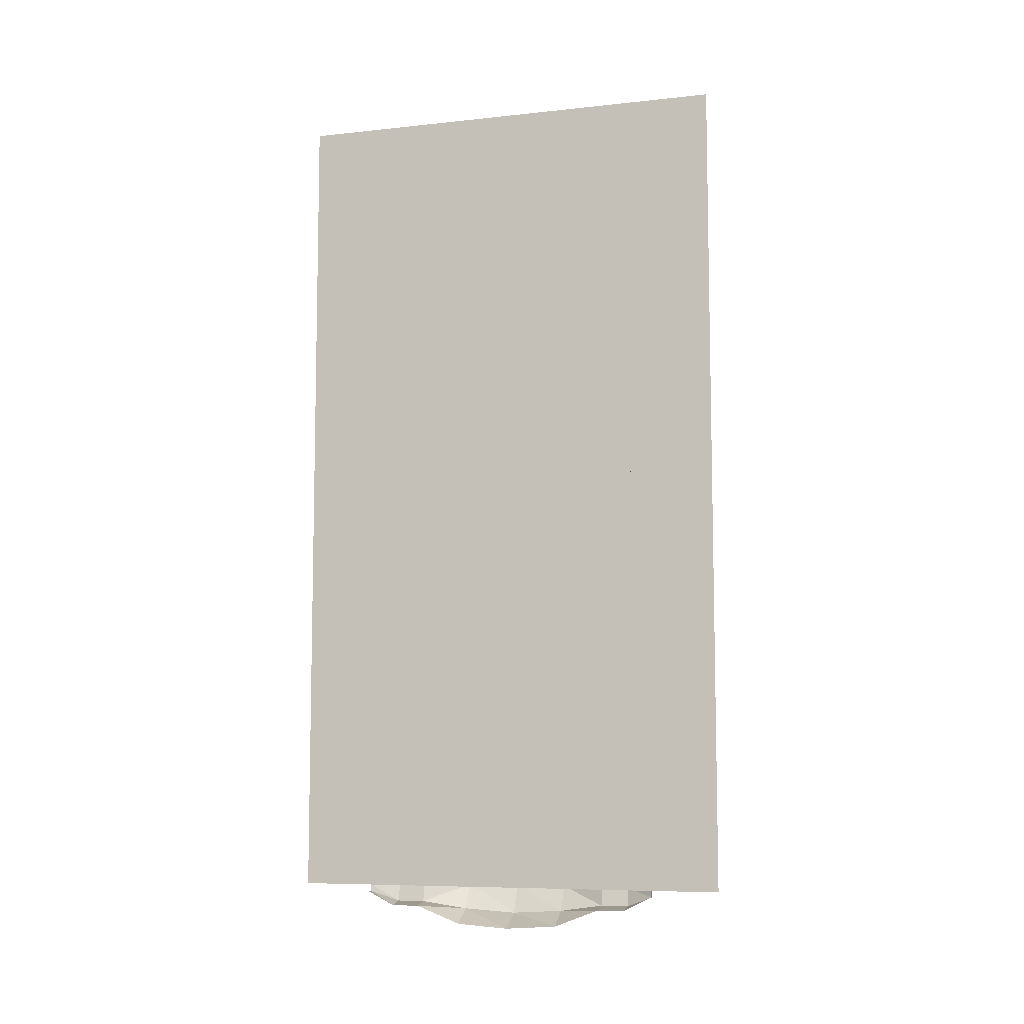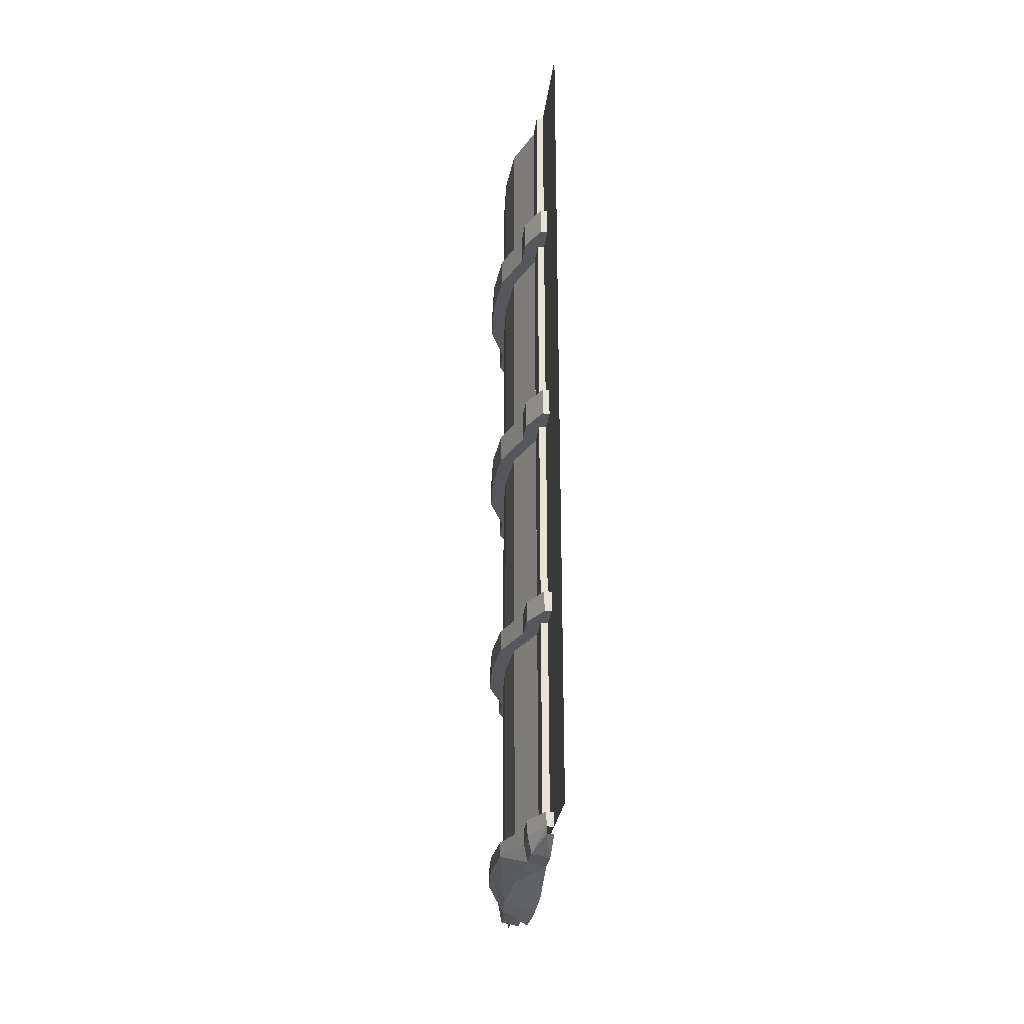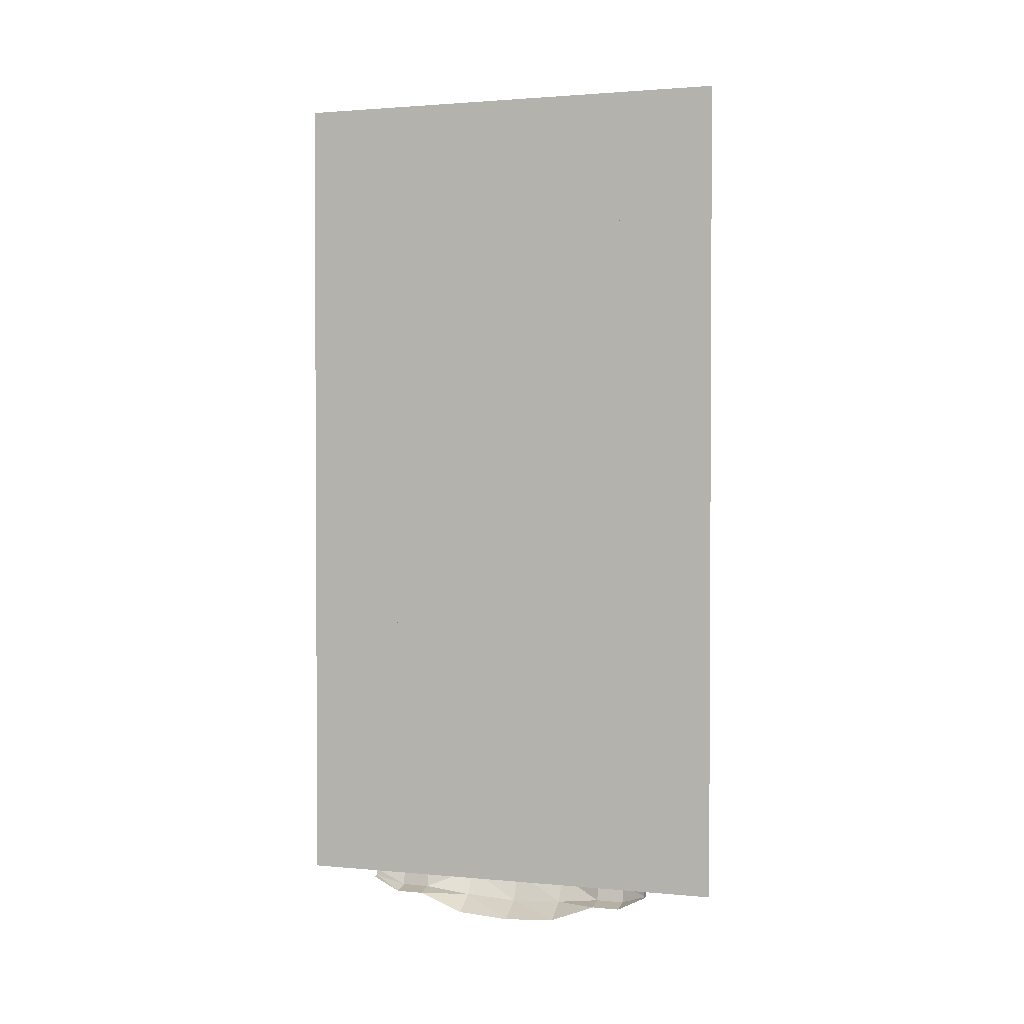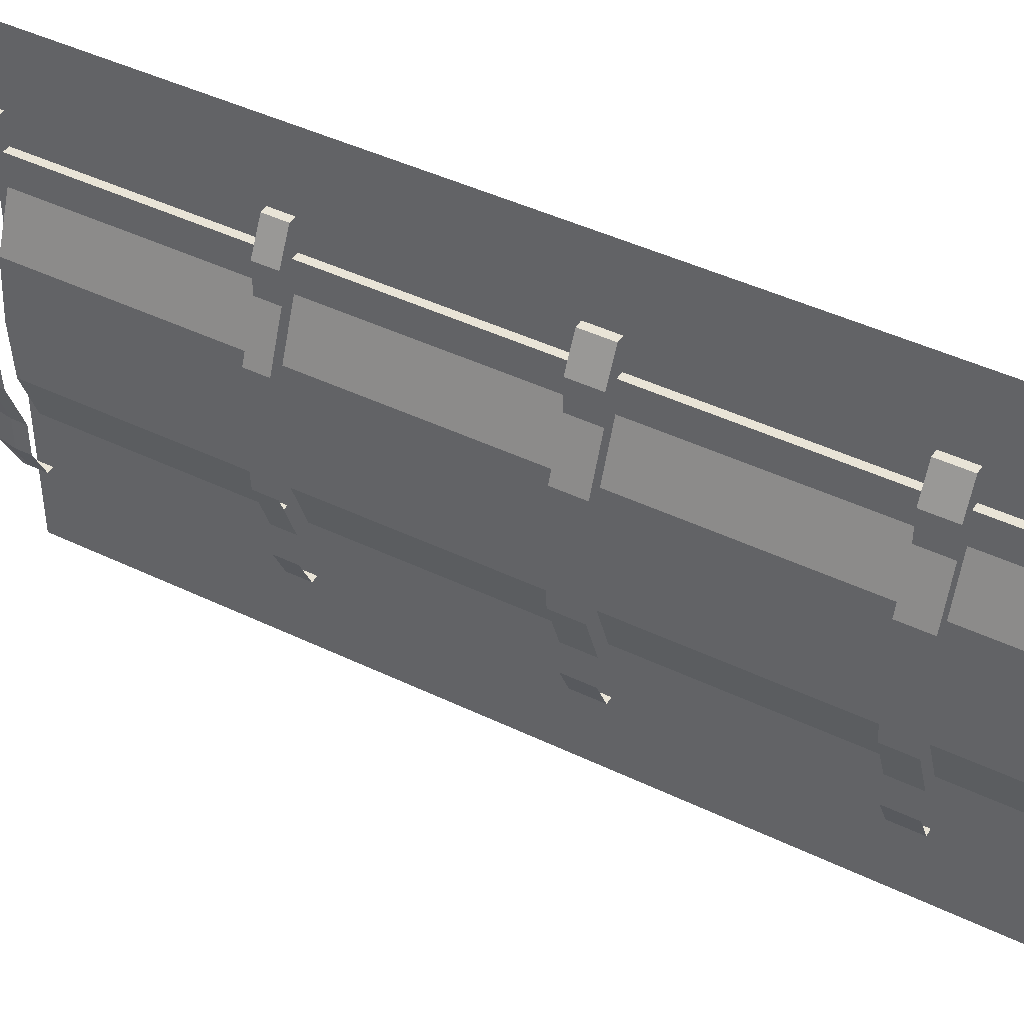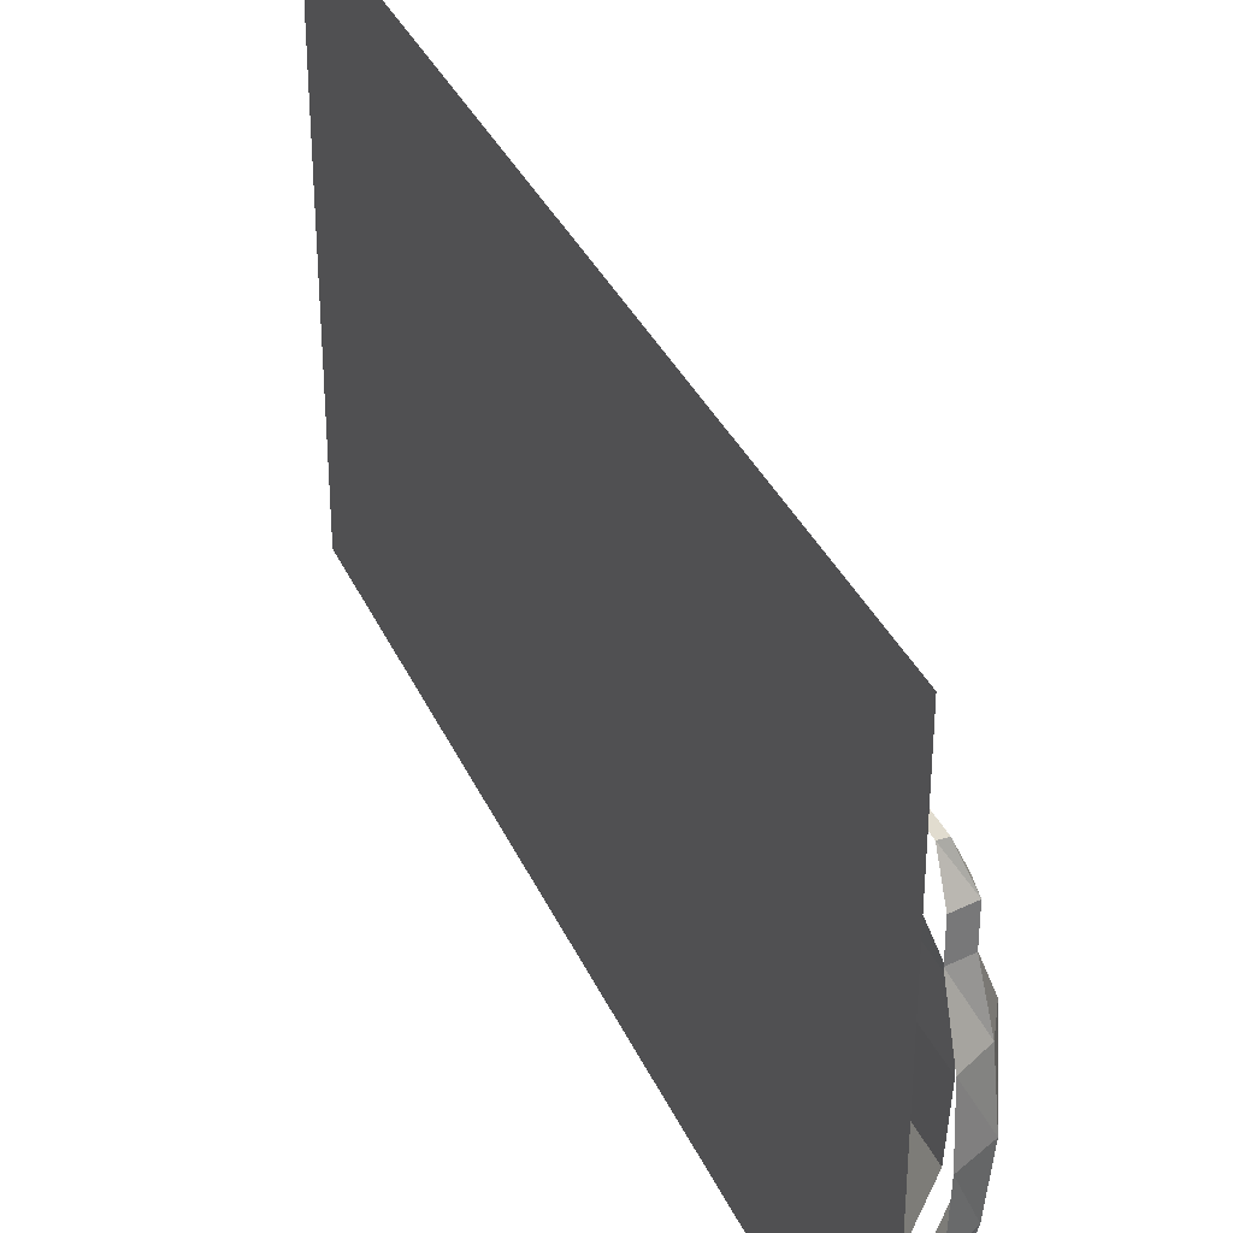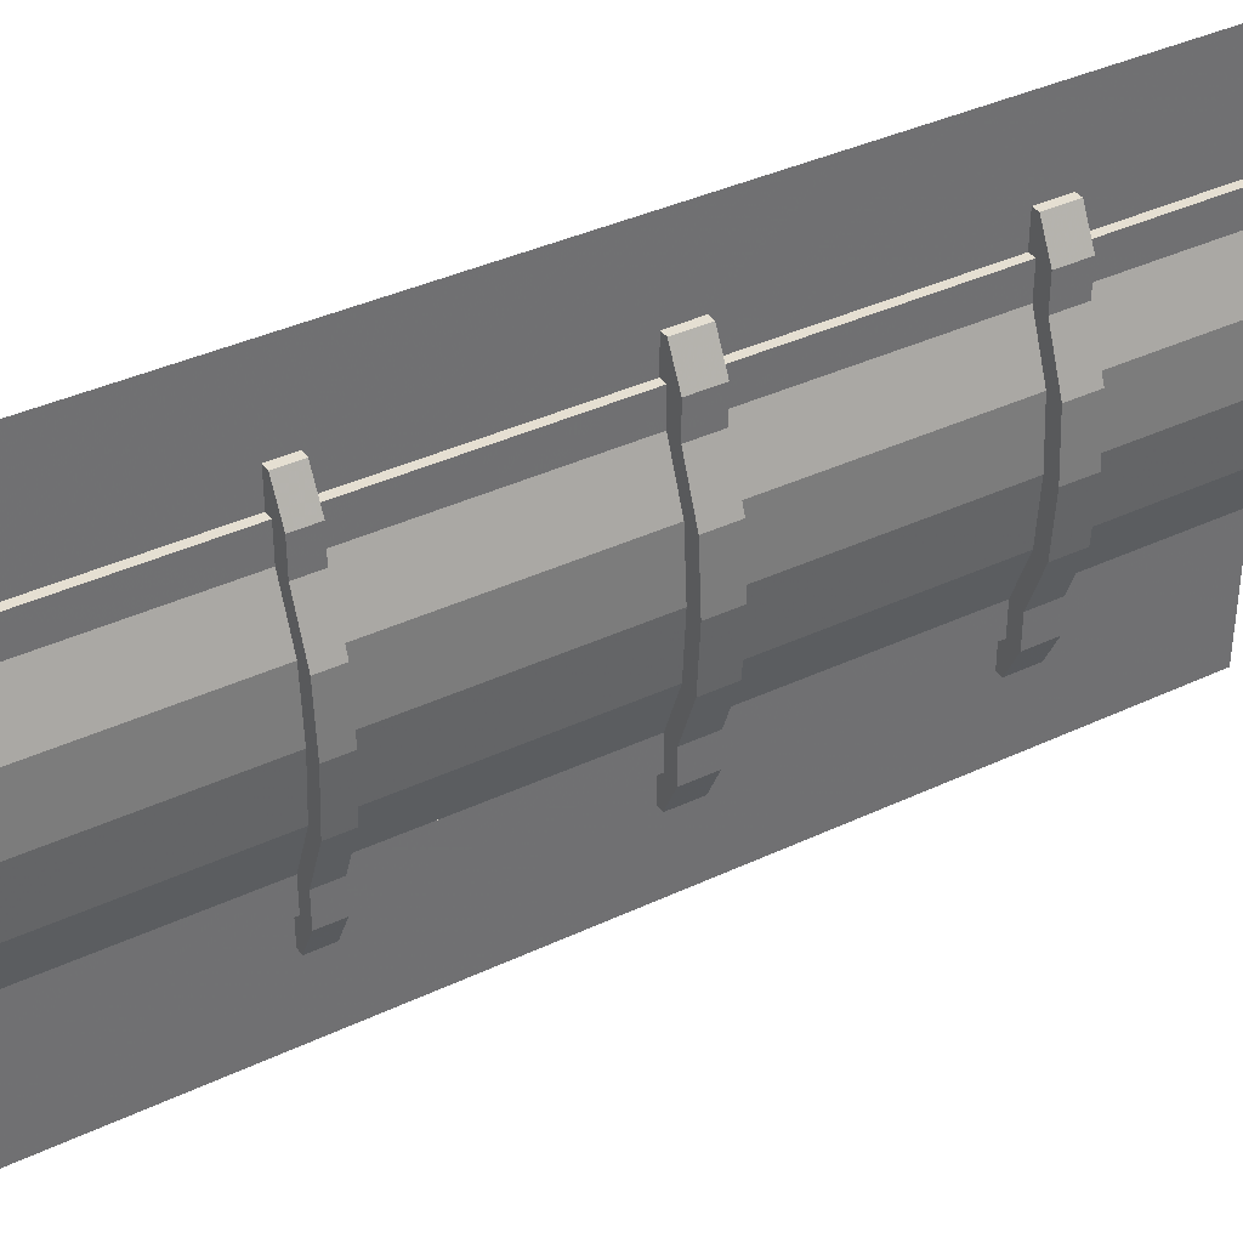
<metadata>
{"format":"obj","ext":"obj","renderer":"f3d","projection":"perspective","resolution":1024,"background":"white","views":[{"elev":-7.8,"azim":-73.2,"up":"+Y"},{"elev":-27.3,"azim":173.5,"up":"+Y"},{"elev":1.8,"azim":-71.3,"up":"+Y"},{"elev":43.3,"azim":119.8,"up":"+Z"},{"elev":34.5,"azim":-21.6,"up":"+Z"},{"elev":37.5,"azim":58.7,"up":"+Z"}]}
</metadata>
<code>
v -0.5 0.25 -0.5
v -0.5 0.5 -0.5
v -0.5 0.5 0.5
v -0.5 0.25 0.5
v -0.5 0 -0.5
v -0.5 0 0.5
v -0.5 0.75 -0.5
v -0.5 0.75 0.5
v -0.5 1.133 -0.5
v -0.5 1.133 0.5
v -0.5 1.5 -0.5
v -0.5 1.5 0.5
v -0.5 1.875 -0.5
v -0.5 1.875 0.5
v -0.5 0 -0.2188
v -0.5 0.5234 -0.2188
v -0.5 0.5234 0.2188
v -0.5 0 0.2188
v -0.4844 0.9688 -0.2812
v -0.4844 0.9688 -0.2188
v -0.4844 0.5234 -0.2188
v -0.4844 0.5234 -0.2812
v -0.5 0.5234 -0.2812
v -0.5 0.9688 -0.2812
v -0.4844 0.9688 -0.3438
v -0.4531 0.9688 -0.2812
v -0.4531 0.9688 -0.2188
v -0.4453 0.9688 -0.1172
v -0.4453 0.5234 -0.1172
v -0.4844 0.4766 -0.2812
v -0.4844 0.4766 -0.2188
v -0.4844 0.03125 -0.2188
v -0.4844 0.03125 -0.2812
v -0.5 0.03125 -0.2812
v -0.5 0.4766 -0.2812
v -0.4844 0.4766 -0.3438
v -0.4531 0.4766 -0.2812
v -0.4531 0.4766 -0.2188
v -0.4453 0.4766 -0.1172
v -0.4453 0.03125 -0.1172
v -0.4531 0.5234 -0.2812
v -0.4531 0.5234 -0.2188
v -0.4844 0.5234 -0.3438
v -0.5 0.4766 -0.3438
v -0.5 0.5234 -0.3438
v -0.4531 0.03125 -0.2812
v -0.4531 0.03125 -0.2188
v -0.4531 0 -0.2188
v -0.4531 0 -0.2812
v -0.4844 0 -0.3438
v -0.4844 0.03125 -0.3438
v -0.5 0 -0.3438
v -0.5 0.03125 -0.3438
v -0.4844 0.9688 0.2188
v -0.4844 0.9688 0.2812
v -0.4844 0.5234 0.2812
v -0.4844 0.5234 0.2188
v -0.4453 0.9688 0.1172
v -0.4141 0.9688 0.1172
v -0.4531 0.9688 0.2188
v -0.4531 0.9688 0.2812
v -0.4844 0.9688 0.3438
v -0.5 0.9688 0.3438
v -0.5 0.9688 0.2812
v -0.5 0.5234 0.2812
v -0.4844 0.4766 0.2188
v -0.4844 0.4766 0.2812
v -0.4844 0.03125 0.2812
v -0.4844 0.03125 0.2188
v -0.4453 0.4766 0.1172
v -0.4141 0.4766 0.1172
v -0.4531 0.4766 0.2188
v -0.4531 0.4766 0.2812
v -0.4844 0.4766 0.3438
v -0.5 0.4766 0.3438
v -0.5 0.4766 0.2812
v -0.5 0.03125 0.2812
v -0.4531 0.5234 0.2188
v -0.4531 0.5234 0.2812
v -0.4141 0.5234 0.1172
v -0.4062 0.4766 0
v -0.4062 0.5234 0
v -0.4141 0.4766 -0.1172
v -0.4141 0.5234 -0.1172
v -0.4531 0.03125 0.2188
v -0.4531 0.03125 0.2812
v -0.4531 0 0.2812
v -0.4531 0 0.2188
v -0.4141 0 0.1172
v -0.4141 0.03125 0.1172
v -0.4062 0 0
v -0.4062 0.03125 0
v -0.4141 0 -0.1172
v -0.4141 0.03125 -0.1172
v -0.4844 0.5234 0.3438
v -0.5 0.5234 0.3438
v -0.4844 0.03125 0.3438
v -0.4844 0 0.3438
v -0.4844 -0.01562 0.3438
v -0.4609 -0.03906 0.2812
v -0.4609 -0.03906 0.2188
v -0.4453 -0.05469 0.1172
v -0.4375 -0.0625 0
v -0.4453 -0.05469 -0.1172
v -0.4609 -0.03906 -0.2188
v -0.4609 -0.03906 -0.2812
v -0.4844 -0.01562 -0.3438
v -0.5 -0.04688 -0.2812
v -0.5 -0.01562 -0.3438
v -0.4062 0.9688 0
v -0.4375 0.9688 0
v -0.4141 0.9688 -0.1172
v -0.4062 1.031 0
v -0.4141 1.031 0.1172
v -0.4531 1.031 0.2188
v -0.4531 1.031 0.2812
v -0.4844 1.031 0.3438
v -0.5 1.031 0.3438
v -0.4375 0.4766 0
v -0.4375 0.5234 0
v -0.5 0.9688 -0.3438
v -0.4844 1.031 -0.3438
v -0.4531 1.031 -0.2812
v -0.4531 1.031 -0.2188
v -0.4141 1.031 -0.1172
v -0.5 0.03125 0.3438
v -0.5 0 0.3438
v -0.5 -0.01562 0.3438
v -0.5 -0.04688 0.2812
v -0.5 -0.04688 0.2188
v -0.5 -0.08594 0.1172
v -0.5 -0.09375 0
v -0.5 -0.08594 -0.1172
v -0.5 -0.04688 -0.2188
v -0.4453 0.5234 0.1172
v -0.4453 0.03125 0.1172
v -0.4375 0.03125 0
v -0.5 0.9688 0.2188
v -0.5 0.1953 0.2188
v -0.5 0.4766 0.2188
v -0.5 0.9688 -0.2188
v -0.5 0.4766 -0.2188
v -0.5 0.1953 -0.2188
v -0.5 1.477 -0.2188
v -0.5 1.477 0.2188
v -0.5 1.875 -0.2188
v -0.5 1.875 0.2188
v -0.4844 1.477 -0.2812
v -0.4844 1.477 -0.2188
v -0.4844 1.031 -0.2188
v -0.4844 1.031 -0.2812
v -0.5 1.031 -0.2812
v -0.5 1.477 -0.2812
v -0.4844 1.477 -0.3438
v -0.4531 1.477 -0.2812
v -0.4531 1.477 -0.2188
v -0.4453 1.477 -0.1172
v -0.4453 1.031 -0.1172
v -0.4844 1.477 0.2188
v -0.4844 1.477 0.2812
v -0.4844 1.031 0.2812
v -0.4844 1.031 0.2188
v -0.4453 1.477 0.1172
v -0.4141 1.477 0.1172
v -0.4531 1.477 0.2188
v -0.4531 1.477 0.2812
v -0.4844 1.477 0.3438
v -0.5 1.477 0.3438
v -0.5 1.477 0.2812
v -0.5 1.031 0.2812
v -0.5 1.031 -0.3438
v -0.4453 1.031 0.1172
v -0.4375 1.477 0
v -0.4062 1.477 0
v -0.4141 1.539 0.1172
v -0.4531 1.539 0.2188
v -0.4531 1.539 0.2812
v -0.4844 1.539 0.3438
v -0.5 1.539 0.3438
v -0.4375 1.031 0
v -0.4141 1.477 -0.1172
v -0.4062 1.539 0
v -0.5 1.031 0.2188
v -0.5 1.031 -0.2188
v -0.4141 1.539 -0.1172
v -0.5 1.477 -0.3438
v -0.4844 1.539 -0.3438
v -0.4531 1.539 -0.2812
v -0.4531 1.539 -0.2188
v -0.5 1.539 -0.3438
v -0.4844 1.875 -0.2812
v -0.4844 1.875 -0.2188
v -0.4844 1.539 -0.2188
v -0.4844 1.539 -0.2812
v -0.5 1.539 -0.2812
v -0.5 1.875 -0.2812
v -0.4844 1.875 0.2188
v -0.4844 1.875 0.2812
v -0.4844 1.539 0.2812
v -0.4844 1.539 0.2188
v -0.4453 1.875 0.1172
v -0.4453 1.539 0.1172
v -0.4375 1.875 0
v -0.4375 1.539 0
v -0.4453 1.875 -0.1172
v -0.4453 1.539 -0.1172
v -0.5 1.875 0.2812
v -0.5 1.539 0.2812
v -0.5 1.539 0.2188
v -0.5 1.539 -0.2188
f 1 2 3
f 1 3 4
f 19 24 25
f 19 25 26
f 19 26 20
f 20 26 27
f 20 27 28
f 54 58 59
f 54 59 60
f 54 60 55
f 55 60 61
f 55 61 62
f 55 62 63
f 55 63 64
f 110 59 58
f 110 58 111
f 110 111 112
f 27 112 28
f 28 112 111
f 25 24 121
f 1 4 5
f 5 4 6
f 110 112 113
f 110 113 114
f 110 114 59
f 59 114 115
f 59 115 60
f 60 115 61
f 61 115 116
f 61 116 117
f 61 117 62
f 62 117 118
f 62 118 63
f 25 121 122
f 25 122 123
f 25 123 26
f 26 123 27
f 27 123 124
f 27 124 125
f 27 125 112
f 112 125 113
f 121 171 122
f 2 7 8
f 2 8 3
f 164 174 175
f 164 175 176
f 164 176 165
f 165 176 166
f 166 176 177
f 166 177 178
f 166 178 167
f 167 178 179
f 167 179 168
f 174 181 182
f 174 182 175
f 181 156 185
f 181 185 182
f 154 186 187
f 154 187 188
f 154 188 155
f 155 188 156
f 156 188 189
f 156 189 185
f 186 190 187
f 7 9 10
f 7 10 8
f 148 153 154
f 148 154 155
f 148 155 149
f 149 155 156
f 149 156 157
f 159 163 164
f 159 164 165
f 159 165 160
f 160 165 166
f 160 166 167
f 160 167 168
f 160 168 169
f 163 173 174
f 163 174 164
f 173 157 181
f 173 181 174
f 156 181 157
f 154 153 186
f 9 11 12
f 9 12 10
f 11 13 14
f 11 14 12
f 15 16 17
f 15 17 18
f 19 20 21
f 19 21 22
f 19 22 23
f 19 23 24
f 30 33 34
f 30 34 35
f 54 55 56
f 54 56 57
f 55 64 56
f 56 64 65
f 67 76 68
f 68 76 77
f 17 138 54
f 17 54 57
f 139 140 66
f 139 66 69
f 141 16 21
f 141 21 20
f 142 143 32
f 142 32 31
f 20 28 29
f 20 29 21
f 54 57 58
f 58 57 135
f 163 172 173
f 173 172 180
f 173 180 157
f 157 180 158
f 30 31 32
f 30 32 33
f 66 67 68
f 66 68 69
f 30 35 36
f 30 36 37
f 30 37 31
f 31 37 38
f 31 38 39
f 43 36 44
f 43 44 45
f 51 50 52
f 51 52 53
f 66 70 71
f 66 71 72
f 66 72 67
f 67 72 73
f 67 73 74
f 67 74 75
f 67 75 76
f 74 95 96
f 74 96 75
f 81 71 70
f 81 70 119
f 81 119 83
f 83 119 39
f 83 39 38
f 36 35 44
f 98 97 126
f 98 126 127
f 98 127 128
f 98 128 99
f 31 39 40
f 31 40 32
f 66 69 70
f 28 111 120
f 28 120 29
f 58 135 111
f 111 135 120
f 70 69 136
f 41 42 38
f 41 38 37
f 41 37 36
f 41 36 43
f 46 47 48
f 46 48 49
f 46 49 50
f 46 50 51
f 78 79 73
f 78 73 72
f 78 72 71
f 78 71 80
f 80 71 81
f 80 81 82
f 82 81 83
f 82 83 84
f 84 83 38
f 84 38 42
f 85 86 87
f 85 87 88
f 85 88 89
f 85 89 90
f 90 89 91
f 90 91 92
f 92 91 93
f 92 93 94
f 94 93 48
f 94 48 47
f 73 79 95
f 73 95 74
f 87 86 97
f 87 97 98
f 87 98 99
f 87 99 100
f 87 100 88
f 88 100 101
f 88 101 89
f 89 101 102
f 89 102 91
f 91 102 103
f 91 103 93
f 93 103 104
f 93 104 105
f 93 105 48
f 48 105 49
f 49 105 106
f 49 106 50
f 50 106 107
f 107 106 108
f 107 108 109
f 99 128 100
f 100 128 129
f 100 129 101
f 101 129 130
f 101 130 102
f 102 130 131
f 102 131 103
f 103 131 132
f 103 132 104
f 104 132 133
f 104 133 134
f 104 134 105
f 105 134 106
f 106 134 108
f 70 136 119
f 119 136 137
f 119 137 39
f 39 137 40
f 17 16 141
f 17 141 138
f 138 141 144
f 138 144 145
f 145 144 146
f 145 146 147
f 148 149 150
f 148 150 151
f 148 151 152
f 148 152 153
f 159 160 161
f 159 161 162
f 160 169 161
f 161 169 170
f 159 162 183
f 159 183 145
f 150 149 144
f 150 144 184
f 149 157 158
f 149 158 150
f 159 162 163
f 163 162 172
f 201 202 203
f 203 202 204
f 203 204 205
f 205 204 206
f 191 192 193
f 191 193 194
f 191 194 195
f 191 195 196
f 197 198 199
f 197 199 200
f 207 208 199
f 207 199 198
f 197 200 209
f 197 209 147
f 193 192 146
f 193 146 210
f 197 200 201
f 201 200 202
f 205 206 192
f 192 206 193

</code>
